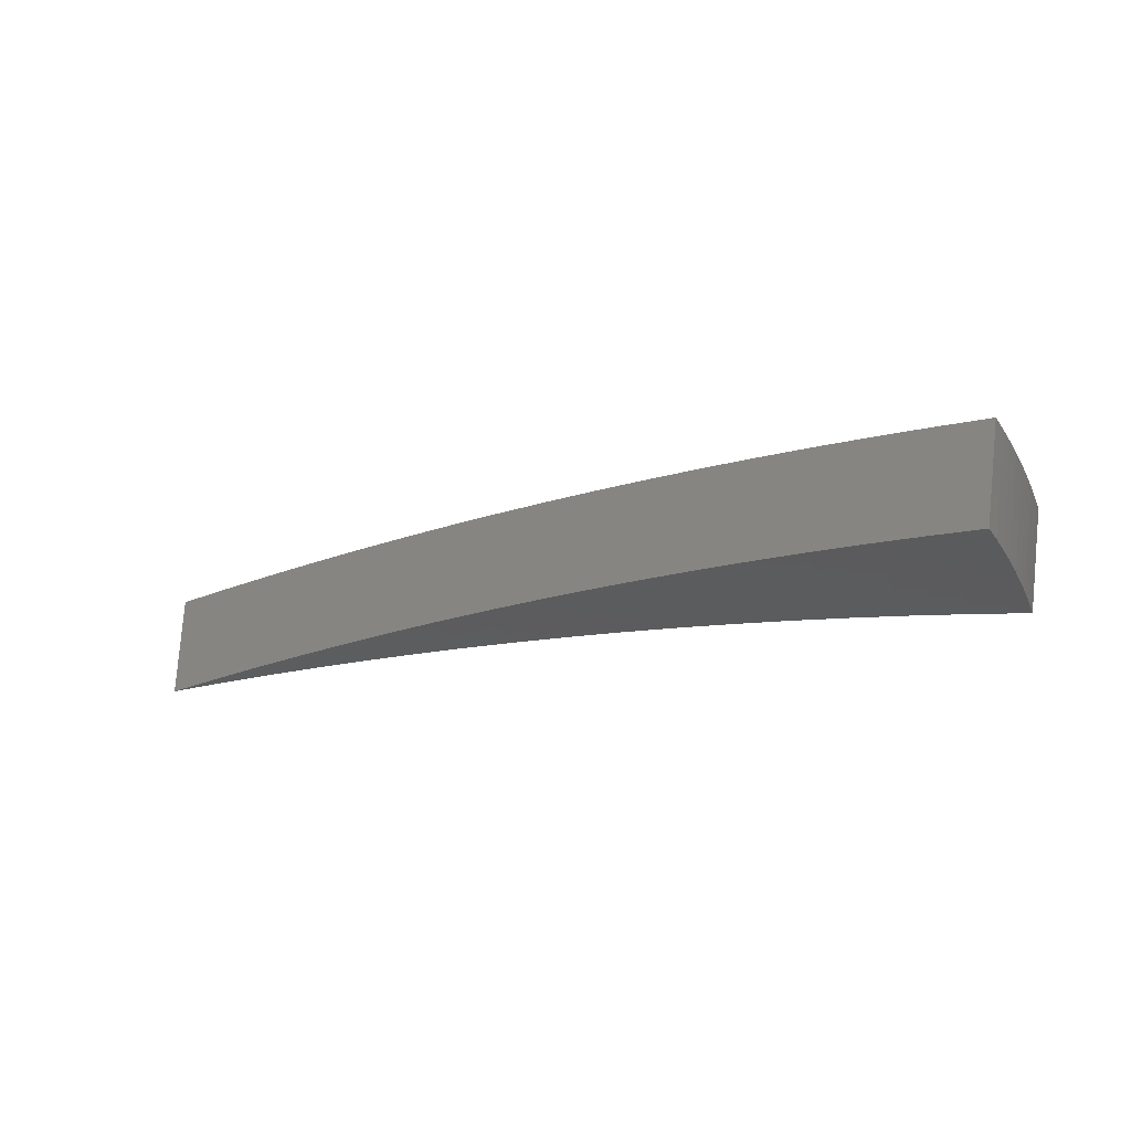
<metadata>
{"format":"stl","ext":"stl","renderer":"f3d","projection":"perspective","resolution":1024,"background":"white","views":[{"elev":-32.0,"azim":-170.1,"up":"+Z"}]}
</metadata>
<code>
# stl→obj: 416 verts, 828 faces
v -1.867 0.3292 11.48
v -1.99 0.3509 11.46
v -1.923 0.3814 11.47
v -1.982 0.3943 11.46
v -1.914 0.4225 11.47
v -1.973 0.4374 11.46
v -1.904 0.4637 11.47
v -1.963 0.4804 11.46
v -1.893 0.5048 11.47
v -1.952 0.5231 11.46
v -1.881 0.546 11.47
v -1.94 0.5655 11.46
v -1.868 0.5871 11.47
v -1.927 0.6077 11.46
v -1.854 0.6282 11.47
v -1.914 0.6496 11.46
v -1.899 0.6912 11.46
v -1.782 0.6485 11.48
v -1.793 0.6075 11.48
v -1.806 0.5678 11.48
v -1.819 0.5281 11.48
v -1.83 0.4882 11.48
v -1.841 0.4484 11.48
v -1.851 0.4086 11.48
v -1.859 0.3689 11.48
v -1.796 0.3563 11.5
v -1.744 0.3075 11.51
v -1.733 0.3438 11.51
v -1.67 0.3313 11.52
v -1.662 0.367 11.52
v -1.599 0.3531 11.53
v -1.591 0.3875 11.53
v -1.529 0.3723 11.54
v -1.52 0.4054 11.54
v -1.458 0.3889 11.55
v -1.449 0.4206 11.55
v -1.387 0.4028 11.55
v -1.378 0.4331 11.55
v -1.317 0.4139 11.56
v -1.307 0.4429 11.56
v -1.246 0.4224 11.57
v -1.311 0.477 11.56
v -1.192 0.4339 11.58
v -1.732 0.5869 11.5
v -1.664 0.6058 11.51
v -1.671 0.5662 11.51
v -1.61 0.5456 11.52
v -1.683 0.5292 11.51
v -1.622 0.51 11.52
v -1.695 0.4922 11.51
v -1.633 0.4742 11.52
v -1.706 0.4551 11.51
v -1.644 0.4385 11.52
v -1.716 0.4179 11.51
v -1.653 0.4027 11.52
v -1.725 0.3808 11.51
v -1.547 0.5629 11.53
v -1.549 0.525 11.53
v -1.561 0.4907 11.53
v -1.572 0.4563 11.53
v -1.582 0.4219 11.53
v -1.488 0.5045 11.54
v -1.429 0.52 11.54
v -1.428 0.4839 11.55
v -1.367 0.4634 11.55
v -1.439 0.4523 11.55
v -1.074 0.3908 11.59
v -1.126 0.3815 11.59
v -1.186 0.402 11.58
v -1.256 0.3948 11.57
v -1.326 0.3849 11.56
v -1.396 0.3724 11.55
v -1.466 0.3572 11.55
v -1.537 0.3393 11.54
v -1.607 0.3188 11.53
v -1.62 0.2857 11.53
v -0.955 0.3476 11.6
v -1.006 0.3408 11.6
v -1.066 0.3612 11.59
v -1.134 0.3566 11.59
v -1.195 0.3757 11.58
v -1.203 0.3494 11.58
v -1.265 0.3671 11.57
v -1.273 0.3395 11.57
v -1.334 0.3559 11.56
v -1.342 0.3269 11.56
v -1.404 0.342 11.55
v -1.411 0.3117 11.55
v -1.474 0.3255 11.55
v -1.481 0.2938 11.55
v -1.544 0.3063 11.54
v -1.496 0.2639 11.54
v -0.8361 0.3043 11.61
v -0.8856 0.3002 11.61
v -0.9455 0.3205 11.6
v -1.013 0.3185 11.6
v -1.074 0.3375 11.59
v -1.081 0.3139 11.59
v -1.142 0.3316 11.59
v -1.149 0.3066 11.59
v -1.211 0.323 11.58
v -1.218 0.2967 11.58
v -1.28 0.3118 11.57
v -1.287 0.2841 11.57
v -1.349 0.2979 11.56
v -1.355 0.2689 11.56
v -1.418 0.2813 11.55
v -1.372 0.242 11.56
v -0.8258 0.2799 11.62
v -0.7171 0.261 11.62
v -0.7065 0.2395 11.62
v -0.5979 0.2176 11.63
v -0.5876 0.1992 11.63
v -0.4785 0.1742 11.64
v -0.4691 0.159 11.64
v -0.3591 0.1307 11.64
v -0.3511 0.119 11.64
v -0.2395 0.08716 11.65
v -0.2336 0.07917 11.65
v -0.1198 0.0436 11.65
v -0.1165 0.0395 11.65
v -6.919e-16 -8.286e-32 11.65
v -0.2504 0.04415 11.65
v -0.2423 0.04807 11.65
v -0.1252 0.02208 11.65
v -0.1209 0.02398 11.65
v -0.3642 0.07226 11.64
v -0.3755 0.06621 11.64
v -0.4866 0.09654 11.64
v -0.5005 0.08826 11.64
v -0.6095 0.1209 11.63
v -0.6255 0.1103 11.63
v -0.7328 0.1454 11.62
v -0.7503 0.1323 11.62
v -0.8566 0.1699 11.62
v -0.875 0.1543 11.61
v -0.9186 0.1822 11.61
v -0.9996 0.1763 11.6
v -0.9807 0.1946 11.6
v -1.043 0.2069 11.6
v -0.9761 0.2155 11.6
v -1.038 0.2292 11.6
v -0.971 0.2365 11.6
v -1.033 0.2515 11.6
v -0.9654 0.2575 11.6
v -1.027 0.2739 11.6
v -0.9593 0.2785 11.6
v -1.02 0.2962 11.6
v -0.9527 0.2995 11.6
v -1.124 0.1982 11.59
v -1.105 0.2193 11.59
v -1.1 0.2429 11.59
v -1.094 0.2666 11.59
v -1.088 0.2902 11.59
v -1.168 0.2317 11.59
v -1.248 0.2201 11.58
v -1.23 0.2441 11.58
v -1.293 0.2565 11.57
v -1.224 0.2704 11.58
v -0.1174 0.03692 11.65
v -0.1182 0.03433 11.65
v -0.119 0.03174 11.65
v -0.1197 0.02915 11.65
v -0.1203 0.02657 11.65
v -1.788 0.3947 11.5
v -1.778 0.4332 11.5
v -1.768 0.4716 11.5
v -1.757 0.5101 11.5
v -1.745 0.5485 11.5
v -1.162 0.2566 11.59
v -1.156 0.2816 11.59
v -0.9143 0.2019 11.61
v -0.9095 0.2215 11.61
v -0.9043 0.2412 11.61
v -0.8985 0.2609 11.61
v -0.8923 0.2805 11.61
v -0.8525 0.1882 11.62
v -0.8481 0.2066 11.62
v -0.8432 0.2249 11.62
v -0.8379 0.2433 11.62
v -0.8321 0.2616 11.62
v -0.7294 0.161 11.62
v -0.7256 0.1767 11.62
v -0.7214 0.1924 11.62
v -0.7168 0.2081 11.62
v -0.7119 0.2238 11.62
v -0.6066 0.1339 11.63
v -0.6035 0.147 11.63
v -0.6 0.16 11.63
v -0.5962 0.1731 11.63
v -0.5921 0.1861 11.63
v -0.4843 0.1069 11.64
v -0.4818 0.1174 11.64
v -0.479 0.1278 11.64
v -0.476 0.1382 11.64
v -0.4727 0.1486 11.64
v -0.3625 0.08004 11.64
v -0.3606 0.08784 11.64
v -0.3585 0.09564 11.64
v -0.3563 0.1034 11.64
v -0.3538 0.1112 11.64
v -0.2412 0.05325 11.65
v -0.2399 0.05843 11.65
v -0.2385 0.06362 11.65
v -0.237 0.06881 11.65
v -0.2354 0.074 11.65
v -1.51 0.4385 11.54
v -1.5 0.4715 11.54
v -1.94 0.7061 11.71
v -1.82 0.6624 11.73
v -1.7 0.6186 11.75
v -1.579 0.5748 11.77
v -1.459 0.5309 11.79
v -1.338 0.4869 11.81
v -1.217 0.4429 11.82
v -1.096 0.3988 11.84
v -0.9743 0.3546 11.85
v -0.8529 0.3104 11.86
v -0.7313 0.2662 11.87
v -0.6096 0.2219 11.88
v -0.4879 0.1776 11.89
v -0.366 0.1332 11.89
v -0.2441 0.08883 11.9
v -0.1221 0.04442 11.9
v -7.072e-16 -8.661e-32 11.9
v -1.893 0.6416 11.72
v -1.955 0.6636 11.71
v -1.969 0.6208 11.71
v -1.907 0.5996 11.72
v -1.982 0.5777 11.71
v -1.919 0.5575 11.72
v -1.994 0.5343 11.71
v -1.931 0.5153 11.72
v -2.005 0.4907 11.71
v -1.942 0.4732 11.72
v -2.016 0.4468 11.71
v -1.952 0.4311 11.72
v -2.025 0.4028 11.71
v -1.96 0.389 11.72
v -2.033 0.3585 11.71
v -1.907 0.3363 11.73
v -1.781 0.3141 11.75
v -1.831 0.3634 11.74
v -1.896 0.3762 11.73
v -1.655 0.2918 11.77
v -1.703 0.3379 11.76
v -1.767 0.3507 11.75
v -1.823 0.4027 11.74
v -1.887 0.4169 11.73
v -1.878 0.4576 11.73
v -1.529 0.2695 11.79
v -1.574 0.3124 11.78
v -1.638 0.3251 11.77
v -1.695 0.3744 11.76
v -1.759 0.3886 11.75
v -1.75 0.4265 11.75
v -1.814 0.4421 11.74
v -1.804 0.4814 11.74
v -1.868 0.4984 11.73
v -1.856 0.5391 11.73
v -1.402 0.2472 11.81
v -1.446 0.287 11.8
v -1.51 0.2997 11.79
v -1.567 0.3462 11.78
v -1.631 0.3603 11.77
v -1.623 0.3955 11.77
v -1.687 0.411 11.76
v -1.677 0.4476 11.76
v -1.741 0.4645 11.75
v -1.73 0.5025 11.75
v -1.793 0.5208 11.74
v -1.781 0.5601 11.74
v -1.844 0.5799 11.73
v -1.831 0.6205 11.73
v -1.275 0.2248 11.82
v -1.318 0.2616 11.82
v -1.382 0.2743 11.81
v -1.44 0.318 11.8
v -1.503 0.3321 11.79
v -1.496 0.3645 11.79
v -1.559 0.38 11.78
v -1.551 0.4138 11.78
v -1.614 0.4307 11.77
v -1.604 0.4659 11.77
v -1.667 0.4842 11.76
v -1.656 0.5208 11.76
v -1.719 0.5404 11.75
v -1.706 0.5784 11.75
v -1.768 0.5994 11.74
v -1.148 0.2025 11.84
v -1.191 0.2363 11.83
v -1.254 0.2489 11.83
v -1.312 0.2899 11.82
v -1.376 0.3039 11.81
v -1.369 0.3336 11.81
v -1.432 0.349 11.8
v -1.424 0.3801 11.8
v -1.488 0.397 11.79
v -1.479 0.4294 11.79
v -1.541 0.4477 11.78
v -1.531 0.4815 11.78
v -1.594 0.5011 11.77
v -1.582 0.5363 11.77
v -1.644 0.5573 11.76
v -1.021 0.18 11.85
v -1.064 0.211 11.85
v -1.127 0.2236 11.84
v -1.185 0.2618 11.83
v -1.249 0.2758 11.83
v -1.243 0.3028 11.83
v -1.306 0.3182 11.82
v -1.299 0.3465 11.82
v -1.361 0.3633 11.81
v -1.353 0.393 11.81
v -1.416 0.4112 11.8
v -1.406 0.4423 11.8
v -1.469 0.4619 11.79
v -1.458 0.4943 11.79
v -1.52 0.5153 11.78
v -0.8938 0.1576 11.86
v -0.9367 0.1859 11.86
v -1 0.1984 11.85
v -1.059 0.2338 11.85
v -1.122 0.2478 11.84
v -1.116 0.272 11.84
v -1.179 0.2874 11.83
v -1.173 0.313 11.83
v -1.236 0.3297 11.83
v -1.228 0.3567 11.83
v -1.291 0.3749 11.82
v -1.282 0.4032 11.82
v -1.344 0.4227 11.81
v -1.335 0.4524 11.81
v -1.396 0.4733 11.8
v -0.8735 0.1733 11.86
v -0.7664 0.1351 11.87
v -0.7473 0.1483 11.87
v -0.6389 0.1127 11.88
v -0.6215 0.1233 11.88
v -0.5113 0.09015 11.89
v -0.4962 0.09847 11.89
v -0.3836 0.06763 11.89
v -0.3714 0.0737 11.89
v -0.2558 0.0451 11.9
v -0.2471 0.04903 11.9
v -0.1279 0.02256 11.9
v -0.1233 0.02446 11.9
v -0.2386 0.08087 11.9
v -0.119 0.04035 11.9
v -0.3586 0.1216 11.89
v -0.4791 0.1624 11.89
v -0.6001 0.2034 11.88
v -0.7215 0.2446 11.87
v -0.8434 0.2859 11.86
v -0.9044 0.3066 11.86
v -0.9656 0.3273 11.85
v -1.027 0.3481 11.85
v -0.9726 0.3059 11.85
v -1.034 0.3253 11.85
v -0.9791 0.2844 11.85
v -1.041 0.3024 11.85
v -0.9851 0.2629 11.85
v -1.048 0.2796 11.85
v -0.9906 0.2414 11.85
v -1.053 0.2567 11.85
v -0.9956 0.2199 11.85
v -1.088 0.3689 11.84
v -1.096 0.3447 11.84
v -1.103 0.3205 11.84
v -1.11 0.2963 11.84
v -1.15 0.3897 11.83
v -1.211 0.4106 11.83
v -1.273 0.4314 11.82
v -1.22 0.3837 11.83
v -0.1227 0.02711 11.9
v -0.1221 0.02975 11.9
v -0.1214 0.0324 11.9
v -0.1207 0.03505 11.9
v -0.1199 0.0377 11.9
v -1.158 0.3642 11.83
v -1.166 0.3386 11.83
v -0.911 0.2865 11.86
v -0.9171 0.2664 11.86
v -0.9227 0.2462 11.86
v -0.9278 0.2261 11.86
v -0.9325 0.206 11.86
v -0.8495 0.2671 11.86
v -0.8552 0.2484 11.86
v -0.8604 0.2296 11.86
v -0.8652 0.2108 11.86
v -0.8695 0.1921 11.86
v -0.7268 0.2285 11.87
v -0.7316 0.2125 11.87
v -0.7361 0.1964 11.87
v -0.7402 0.1804 11.87
v -0.7439 0.1643 11.87
v -0.6045 0.1901 11.88
v -0.6085 0.1767 11.88
v -0.6122 0.1634 11.88
v -0.6156 0.15 11.88
v -0.6187 0.1367 11.88
v -0.4826 0.1518 11.89
v -0.4858 0.1411 11.89
v -0.4888 0.1304 11.89
v -0.4915 0.1198 11.89
v -0.494 0.1091 11.89
v -0.3612 0.1136 11.89
v -0.3636 0.1056 11.89
v -0.3658 0.09763 11.89
v -0.3679 0.08964 11.89
v -0.3697 0.08167 11.89
v -0.2403 0.07557 11.9
v -0.2419 0.07026 11.9
v -0.2434 0.06495 11.9
v -0.2447 0.05964 11.9
v -0.246 0.05433 11.9
f 1 2 3
f 3 2 4
f 3 4 5
f 5 4 6
f 5 6 7
f 7 6 8
f 7 8 9
f 9 8 10
f 9 10 11
f 11 10 12
f 11 12 13
f 13 12 14
f 13 14 15
f 15 14 16
f 15 16 17
f 17 18 15
f 15 18 19
f 15 19 13
f 13 19 20
f 13 20 11
f 11 20 21
f 11 21 9
f 9 21 22
f 9 22 7
f 7 22 23
f 7 23 5
f 5 23 24
f 5 24 3
f 3 24 25
f 3 25 1
f 1 25 26
f 1 26 27
f 27 26 28
f 27 28 29
f 29 28 30
f 29 30 31
f 31 30 32
f 31 32 33
f 33 32 34
f 33 34 35
f 35 34 36
f 35 36 37
f 37 36 38
f 37 38 39
f 39 38 40
f 39 40 41
f 41 40 42
f 41 42 43
f 19 18 44
f 44 18 45
f 44 45 46
f 46 45 47
f 46 47 48
f 48 47 49
f 48 49 50
f 50 49 51
f 50 51 52
f 52 51 53
f 52 53 54
f 54 53 55
f 54 55 56
f 56 55 30
f 56 30 28
f 45 57 47
f 47 57 58
f 47 58 49
f 49 58 59
f 49 59 51
f 51 59 60
f 51 60 53
f 53 60 61
f 53 61 55
f 55 61 32
f 55 32 30
f 58 57 62
f 62 57 63
f 62 63 64
f 64 63 65
f 64 65 66
f 66 65 38
f 66 38 36
f 63 42 65
f 65 42 40
f 65 40 38
f 67 68 43
f 43 68 69
f 43 69 41
f 41 69 70
f 41 70 39
f 39 70 71
f 39 71 37
f 37 71 72
f 37 72 35
f 35 72 73
f 35 73 33
f 33 73 74
f 33 74 31
f 31 74 75
f 31 75 29
f 29 75 76
f 29 76 27
f 77 78 67
f 67 78 79
f 67 79 68
f 68 79 80
f 68 80 81
f 81 80 82
f 81 82 83
f 83 82 84
f 83 84 85
f 85 84 86
f 85 86 87
f 87 86 88
f 87 88 89
f 89 88 90
f 89 90 91
f 91 90 92
f 91 92 76
f 93 94 77
f 77 94 95
f 77 95 78
f 78 95 96
f 78 96 97
f 97 96 98
f 97 98 99
f 99 98 100
f 99 100 101
f 101 100 102
f 101 102 103
f 103 102 104
f 103 104 105
f 105 104 106
f 105 106 107
f 107 106 108
f 107 108 92
f 94 93 109
f 109 93 110
f 109 110 111
f 111 110 112
f 111 112 113
f 113 112 114
f 113 114 115
f 115 114 116
f 115 116 117
f 117 116 118
f 117 118 119
f 119 118 120
f 119 120 121
f 121 120 122
f 123 124 125
f 125 124 126
f 125 126 122
f 124 123 127
f 127 123 128
f 127 128 129
f 129 128 130
f 129 130 131
f 131 130 132
f 131 132 133
f 133 132 134
f 133 134 135
f 135 134 136
f 135 136 137
f 137 136 138
f 137 138 139
f 139 138 140
f 139 140 141
f 141 140 142
f 141 142 143
f 143 142 144
f 143 144 145
f 145 144 146
f 145 146 147
f 147 146 148
f 147 148 149
f 149 148 96
f 149 96 95
f 138 150 140
f 140 150 151
f 140 151 142
f 142 151 152
f 142 152 144
f 144 152 153
f 144 153 146
f 146 153 154
f 146 154 148
f 148 154 98
f 148 98 96
f 151 150 155
f 155 150 156
f 155 156 157
f 157 156 158
f 157 158 159
f 159 158 104
f 159 104 102
f 156 108 158
f 158 108 106
f 158 106 104
f 121 122 160
f 160 122 161
f 161 122 162
f 162 122 163
f 163 122 164
f 164 122 126
f 56 28 26
f 26 25 165
f 165 25 24
f 165 24 166
f 166 24 23
f 166 23 167
f 167 23 22
f 167 22 168
f 168 22 21
f 168 21 169
f 169 21 20
f 169 20 44
f 44 20 19
f 91 76 75
f 107 92 90
f 89 91 74
f 74 91 75
f 105 107 88
f 88 107 90
f 152 151 155
f 155 157 170
f 170 157 159
f 170 159 171
f 171 159 102
f 171 102 100
f 137 139 172
f 172 139 141
f 172 141 173
f 173 141 143
f 173 143 174
f 174 143 145
f 174 145 175
f 175 145 147
f 175 147 176
f 176 147 149
f 176 149 94
f 94 149 95
f 135 137 177
f 177 137 172
f 177 172 178
f 178 172 173
f 178 173 179
f 179 173 174
f 179 174 180
f 180 174 175
f 180 175 181
f 181 175 176
f 181 176 109
f 109 176 94
f 133 135 182
f 182 135 177
f 182 177 183
f 183 177 178
f 183 178 184
f 184 178 179
f 184 179 185
f 185 179 180
f 185 180 186
f 186 180 181
f 186 181 111
f 111 181 109
f 131 133 187
f 187 133 182
f 187 182 188
f 188 182 183
f 188 183 189
f 189 183 184
f 189 184 190
f 190 184 185
f 190 185 191
f 191 185 186
f 191 186 113
f 113 186 111
f 129 131 192
f 192 131 187
f 192 187 193
f 193 187 188
f 193 188 194
f 194 188 189
f 194 189 195
f 195 189 190
f 195 190 196
f 196 190 191
f 196 191 115
f 115 191 113
f 127 129 197
f 197 129 192
f 197 192 198
f 198 192 193
f 198 193 199
f 199 193 194
f 199 194 200
f 200 194 195
f 200 195 201
f 201 195 196
f 201 196 117
f 117 196 115
f 164 126 124
f 124 127 202
f 202 127 197
f 202 197 203
f 203 197 198
f 203 198 204
f 204 198 199
f 204 199 205
f 205 199 200
f 205 200 206
f 206 200 201
f 206 201 119
f 119 201 117
f 54 56 165
f 165 56 26
f 54 165 166
f 87 89 73
f 73 89 74
f 103 105 86
f 86 105 88
f 153 152 170
f 170 152 155
f 153 170 171
f 163 164 202
f 202 164 124
f 163 202 203
f 52 54 166
f 52 166 167
f 34 32 61
f 85 87 72
f 72 87 73
f 101 103 84
f 84 103 86
f 154 153 171
f 154 171 100
f 162 163 203
f 162 203 204
f 50 52 167
f 50 167 168
f 34 61 207
f 207 61 60
f 207 60 208
f 208 60 59
f 208 59 62
f 62 59 58
f 83 85 71
f 71 85 72
f 99 101 82
f 82 101 84
f 98 154 100
f 161 162 204
f 161 204 205
f 48 50 168
f 48 168 169
f 66 36 207
f 207 36 34
f 66 207 208
f 81 83 70
f 70 83 71
f 97 99 80
f 80 99 82
f 160 161 205
f 160 205 206
f 46 48 169
f 46 169 44
f 64 66 208
f 64 208 62
f 68 81 69
f 69 81 70
f 78 97 79
f 79 97 80
f 121 160 206
f 121 206 119
f 17 209 18
f 18 209 45
f 45 209 57
f 57 209 63
f 63 209 42
f 42 209 210
f 42 210 43
f 43 210 211
f 43 211 212
f 43 212 67
f 67 212 213
f 67 213 77
f 77 213 214
f 77 214 93
f 93 214 215
f 93 215 110
f 110 215 216
f 110 216 217
f 110 217 112
f 112 217 218
f 112 218 114
f 114 218 219
f 114 219 116
f 116 219 220
f 116 220 221
f 116 221 118
f 118 221 222
f 118 222 223
f 118 223 120
f 120 223 224
f 120 224 122
f 122 224 225
f 210 209 226
f 226 209 227
f 226 227 228
f 226 228 229
f 229 228 230
f 229 230 231
f 231 230 232
f 231 232 233
f 233 232 234
f 233 234 235
f 235 234 236
f 235 236 237
f 237 236 238
f 237 238 239
f 239 238 240
f 239 240 241
f 242 243 241
f 241 243 244
f 241 244 239
f 239 244 237
f 245 246 242
f 242 246 247
f 242 247 243
f 243 247 248
f 243 248 249
f 249 248 250
f 249 250 235
f 235 250 233
f 251 252 245
f 245 252 253
f 245 253 246
f 246 253 254
f 246 254 255
f 255 254 256
f 255 256 257
f 257 256 258
f 257 258 259
f 259 258 260
f 259 260 231
f 231 260 229
f 261 262 251
f 251 262 263
f 251 263 252
f 252 263 264
f 252 264 265
f 265 264 266
f 265 266 267
f 267 266 268
f 267 268 269
f 269 268 270
f 269 270 271
f 271 270 272
f 271 272 273
f 273 272 274
f 273 274 226
f 226 274 210
f 275 276 261
f 261 276 277
f 261 277 262
f 262 277 278
f 262 278 279
f 279 278 280
f 279 280 281
f 281 280 282
f 281 282 283
f 283 282 284
f 283 284 285
f 285 284 286
f 285 286 287
f 287 286 288
f 287 288 289
f 289 288 211
f 289 211 210
f 290 291 275
f 275 291 292
f 275 292 276
f 276 292 293
f 276 293 294
f 294 293 295
f 294 295 296
f 296 295 297
f 296 297 298
f 298 297 299
f 298 299 300
f 300 299 301
f 300 301 302
f 302 301 303
f 302 303 304
f 304 303 212
f 304 212 211
f 305 306 290
f 290 306 307
f 290 307 291
f 291 307 308
f 291 308 309
f 309 308 310
f 309 310 311
f 311 310 312
f 311 312 313
f 313 312 314
f 313 314 315
f 315 314 316
f 315 316 317
f 317 316 318
f 317 318 319
f 319 318 213
f 319 213 212
f 320 321 305
f 305 321 322
f 305 322 306
f 306 322 323
f 306 323 324
f 324 323 325
f 324 325 326
f 326 325 327
f 326 327 328
f 328 327 329
f 328 329 330
f 330 329 331
f 330 331 332
f 332 331 333
f 332 333 334
f 334 333 214
f 334 214 213
f 321 320 335
f 335 320 336
f 335 336 337
f 337 336 338
f 337 338 339
f 339 338 340
f 339 340 341
f 341 340 342
f 341 342 343
f 343 342 344
f 343 344 345
f 345 344 346
f 345 346 347
f 347 346 225
f 223 348 224
f 224 348 349
f 224 349 225
f 348 223 350
f 350 223 222
f 350 222 351
f 351 222 221
f 351 221 352
f 352 221 220
f 352 220 353
f 353 220 219
f 353 219 354
f 354 219 218
f 354 218 355
f 355 218 217
f 355 217 356
f 356 217 357
f 356 357 358
f 358 357 359
f 358 359 360
f 360 359 361
f 360 361 362
f 362 361 363
f 362 363 364
f 364 363 365
f 364 365 366
f 366 365 323
f 366 323 322
f 217 216 357
f 357 216 367
f 357 367 359
f 359 367 368
f 359 368 361
f 361 368 369
f 361 369 363
f 363 369 370
f 363 370 365
f 365 370 325
f 365 325 323
f 367 216 371
f 371 216 215
f 371 215 372
f 372 215 373
f 372 373 374
f 374 373 331
f 374 331 329
f 215 214 373
f 373 214 333
f 373 333 331
f 347 225 375
f 375 225 376
f 376 225 377
f 377 225 378
f 378 225 379
f 379 225 349
f 289 210 274
f 304 211 288
f 287 289 272
f 272 289 274
f 319 212 303
f 302 304 286
f 286 304 288
f 334 213 318
f 317 319 301
f 301 319 303
f 332 334 316
f 316 334 318
f 368 367 371
f 371 372 380
f 380 372 374
f 380 374 381
f 381 374 329
f 381 329 327
f 355 356 382
f 382 356 358
f 382 358 383
f 383 358 360
f 383 360 384
f 384 360 362
f 384 362 385
f 385 362 364
f 385 364 386
f 386 364 366
f 386 366 321
f 321 366 322
f 354 355 387
f 387 355 382
f 387 382 388
f 388 382 383
f 388 383 389
f 389 383 384
f 389 384 390
f 390 384 385
f 390 385 391
f 391 385 386
f 391 386 335
f 335 386 321
f 353 354 392
f 392 354 387
f 392 387 393
f 393 387 388
f 393 388 394
f 394 388 389
f 394 389 395
f 395 389 390
f 395 390 396
f 396 390 391
f 396 391 337
f 337 391 335
f 352 353 397
f 397 353 392
f 397 392 398
f 398 392 393
f 398 393 399
f 399 393 394
f 399 394 400
f 400 394 395
f 400 395 401
f 401 395 396
f 401 396 339
f 339 396 337
f 351 352 402
f 402 352 397
f 402 397 403
f 403 397 398
f 403 398 404
f 404 398 399
f 404 399 405
f 405 399 400
f 405 400 406
f 406 400 401
f 406 401 341
f 341 401 339
f 350 351 407
f 407 351 402
f 407 402 408
f 408 402 403
f 408 403 409
f 409 403 404
f 409 404 410
f 410 404 405
f 410 405 411
f 411 405 406
f 411 406 343
f 343 406 341
f 379 349 348
f 348 350 412
f 412 350 407
f 412 407 413
f 413 407 408
f 413 408 414
f 414 408 409
f 414 409 415
f 415 409 410
f 415 410 416
f 416 410 411
f 416 411 345
f 345 411 343
f 226 229 273
f 273 229 260
f 273 260 271
f 271 260 258
f 271 258 269
f 269 258 256
f 269 256 267
f 267 256 254
f 267 254 265
f 265 254 253
f 265 253 252
f 285 287 270
f 270 287 272
f 300 302 284
f 284 302 286
f 315 317 299
f 299 317 301
f 330 332 314
f 314 332 316
f 369 368 380
f 380 368 371
f 369 380 381
f 378 379 412
f 412 379 348
f 378 412 413
f 283 285 268
f 268 285 270
f 298 300 282
f 282 300 284
f 313 315 297
f 297 315 299
f 328 330 312
f 312 330 314
f 370 369 381
f 370 381 327
f 377 378 413
f 377 413 414
f 231 233 259
f 259 233 250
f 259 250 257
f 257 250 248
f 257 248 255
f 255 248 247
f 255 247 246
f 281 283 266
f 266 283 268
f 296 298 280
f 280 298 282
f 311 313 295
f 295 313 297
f 326 328 310
f 310 328 312
f 325 370 327
f 376 377 414
f 376 414 415
f 279 281 264
f 264 281 266
f 294 296 278
f 278 296 280
f 309 311 293
f 293 311 295
f 324 326 308
f 308 326 310
f 375 376 415
f 375 415 416
f 235 237 249
f 249 237 244
f 249 244 243
f 262 279 263
f 263 279 264
f 276 294 277
f 277 294 278
f 291 309 292
f 292 309 293
f 306 324 307
f 307 324 308
f 347 375 416
f 347 416 345
f 2 1 240
f 240 1 27
f 240 27 76
f 76 92 240
f 240 92 108
f 240 108 241
f 241 108 156
f 241 156 242
f 242 156 245
f 245 156 150
f 245 150 251
f 251 150 138
f 251 138 261
f 261 138 136
f 261 136 275
f 275 136 134
f 275 134 290
f 290 134 305
f 305 134 132
f 305 132 320
f 320 132 130
f 320 130 336
f 336 130 128
f 336 128 338
f 338 128 340
f 340 128 123
f 340 123 342
f 342 123 344
f 344 123 125
f 344 125 346
f 346 125 122
f 346 122 225
f 240 238 2
f 2 238 4
f 4 238 236
f 4 236 6
f 6 236 234
f 6 234 8
f 8 234 232
f 8 232 10
f 10 232 230
f 10 230 12
f 12 230 228
f 12 228 14
f 14 228 227
f 14 227 16
f 16 227 209
f 16 209 17

</code>
